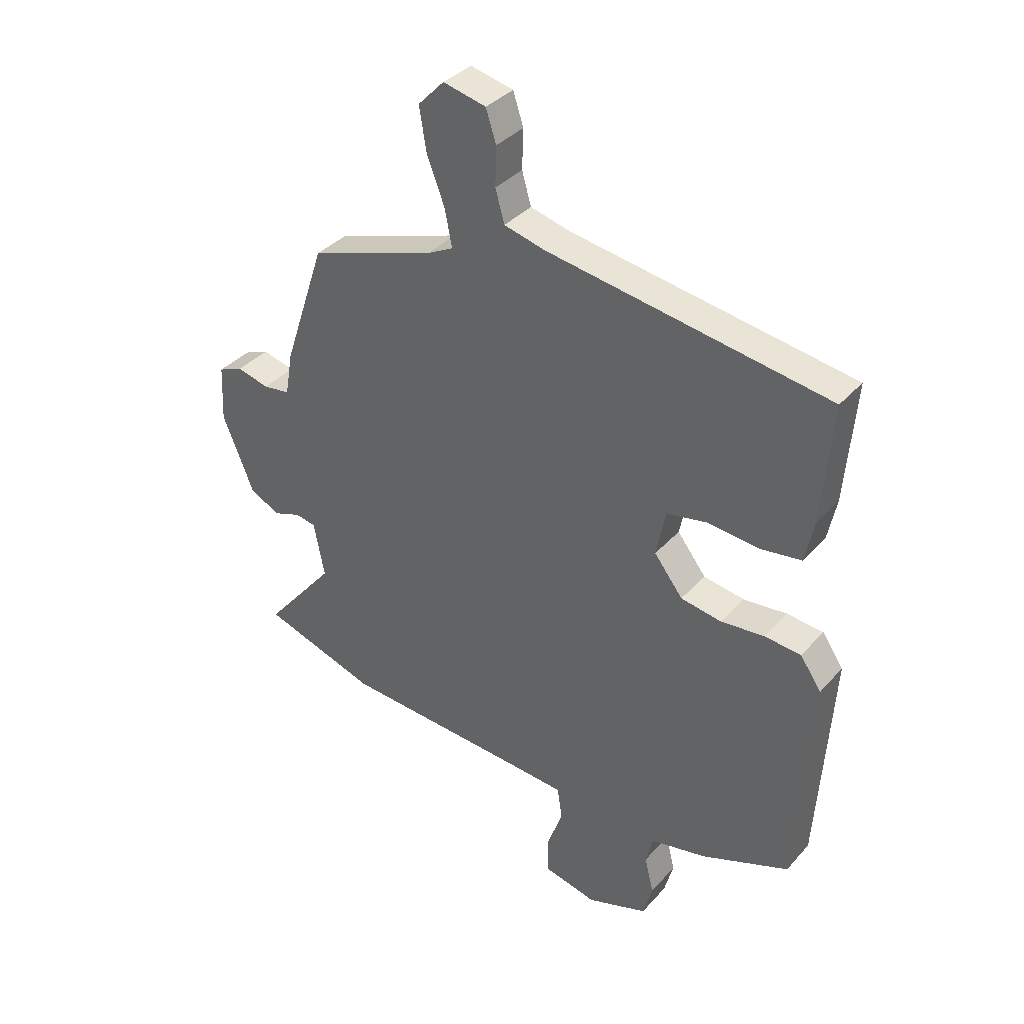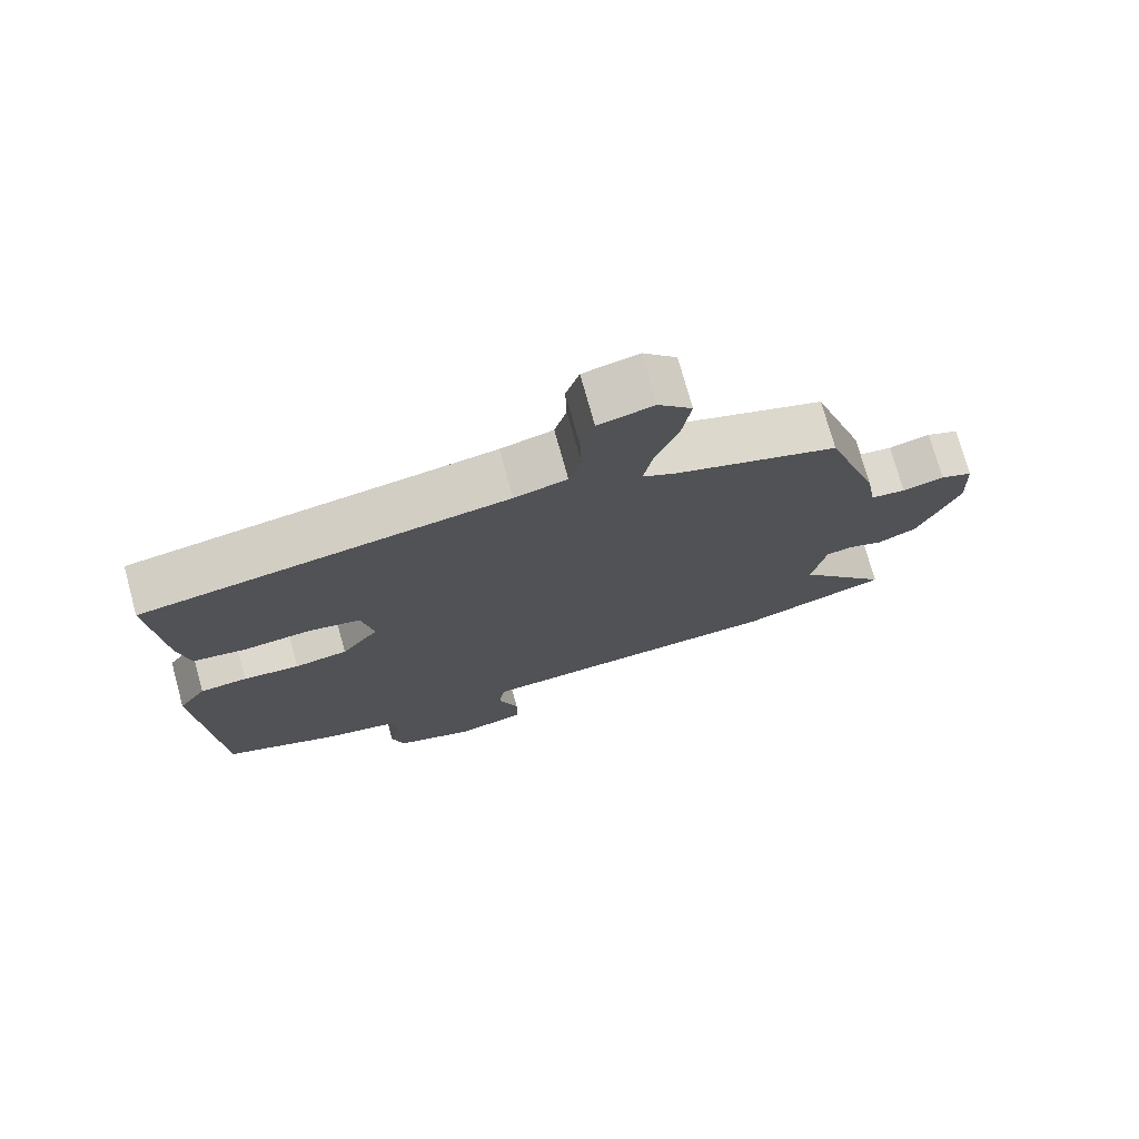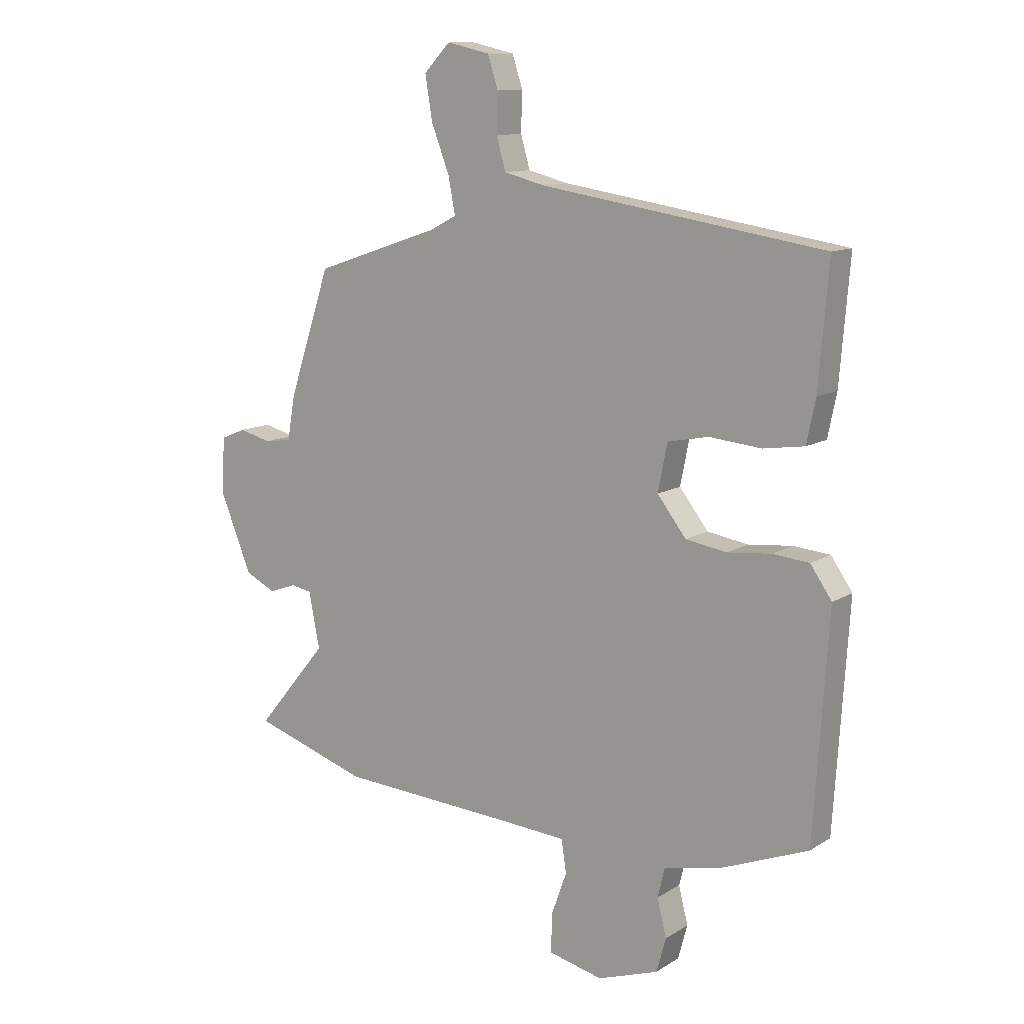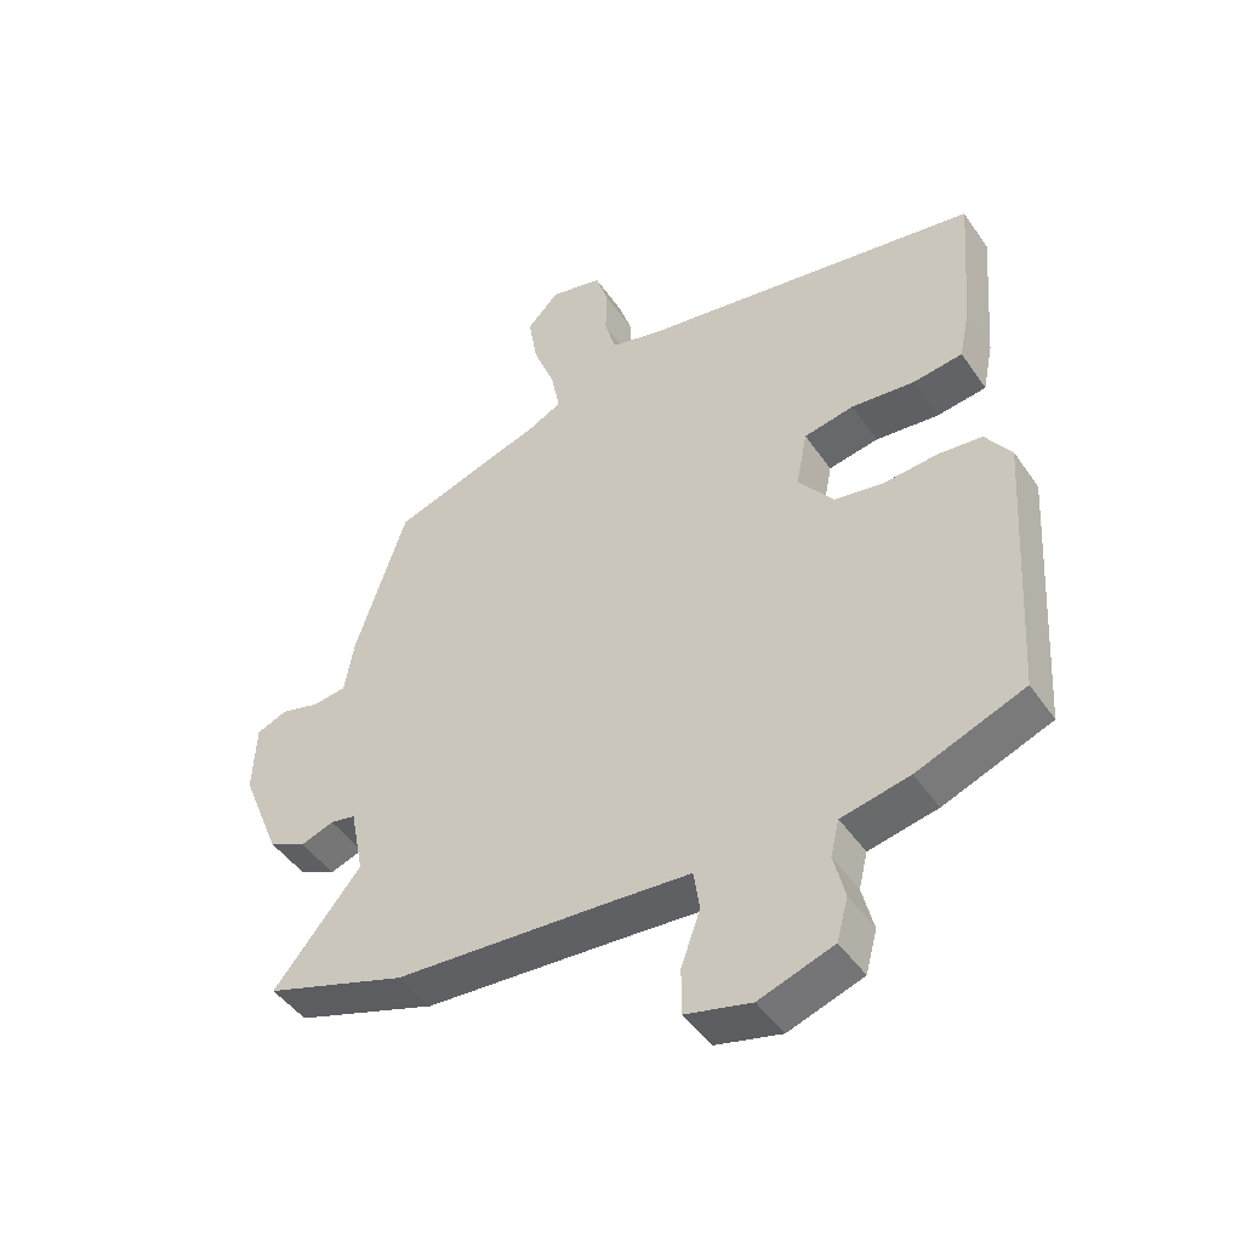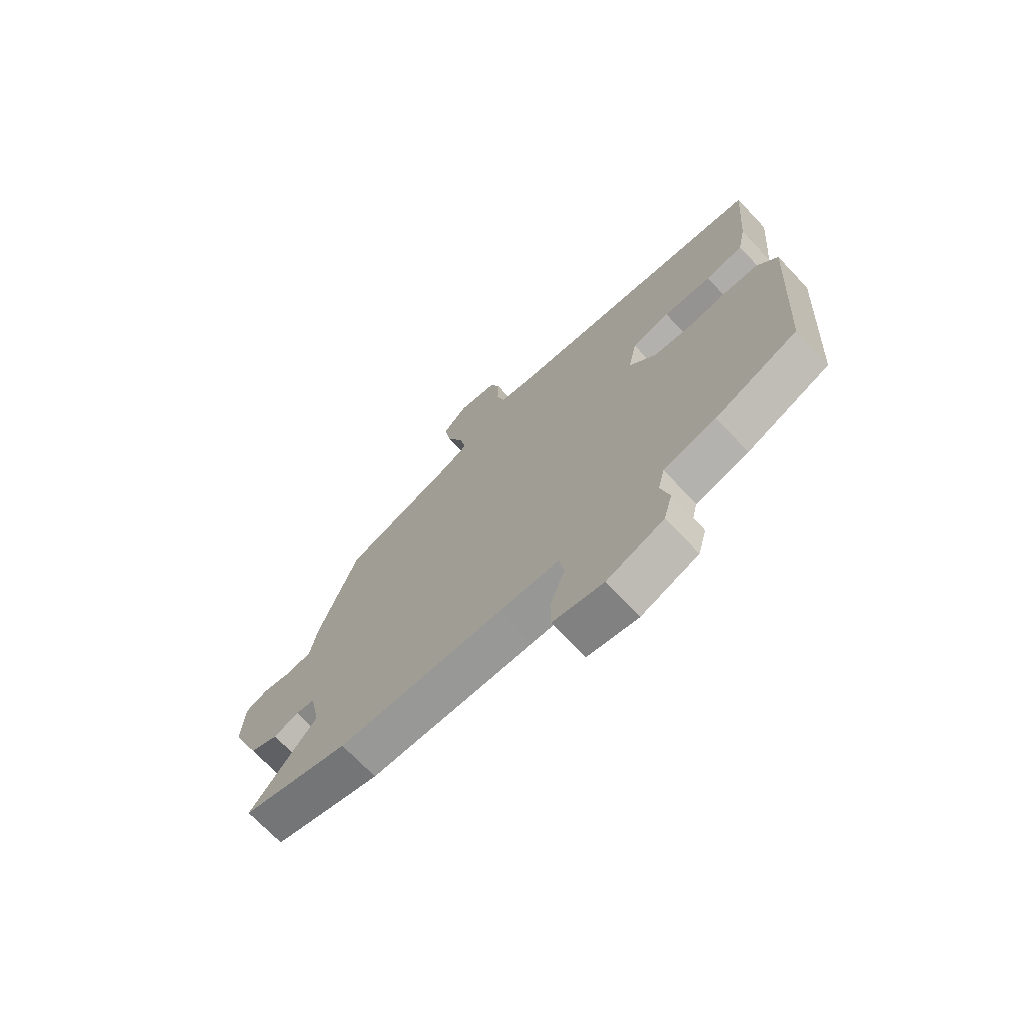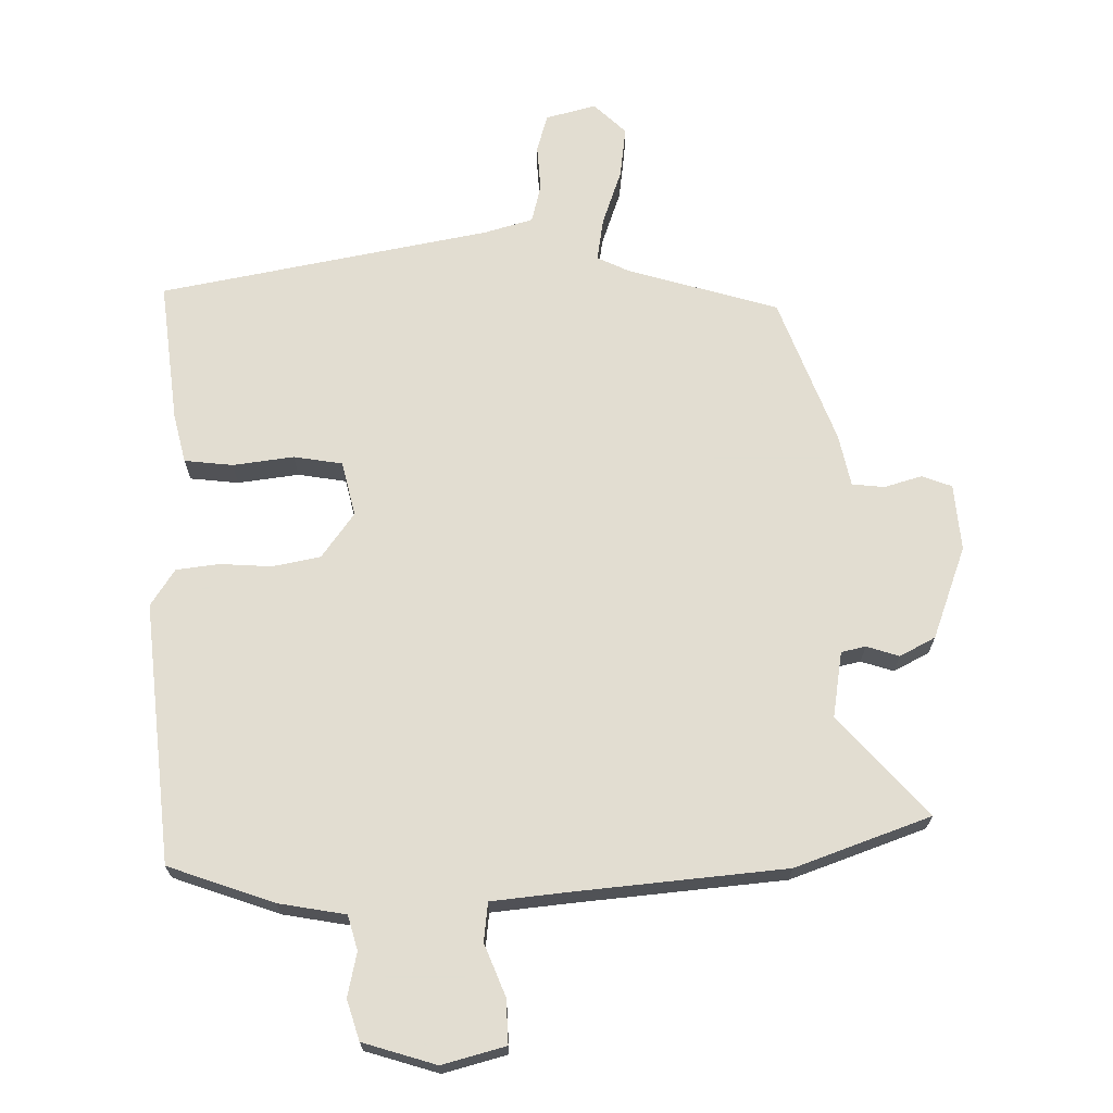
<metadata>
{"format":"obj","ext":"obj","renderer":"f3d","projection":"perspective","resolution":1024,"background":"white","views":[{"elev":36.4,"azim":35.8,"up":"+Z"},{"elev":74.5,"azim":164.6,"up":"+Z"},{"elev":11.6,"azim":34.8,"up":"+Z"},{"elev":-45.9,"azim":32.4,"up":"+Z"},{"elev":-71.1,"azim":43.5,"up":"+Z"},{"elev":68.6,"azim":177.1,"up":"+Y"}]}
</metadata>
<code>
v -0.462 0.07 0.384
v -0.23 0.07 0.462
v -0.182 0.07 0.487
v -0.195 0.07 0.554
v -0.228 0.07 0.639
v -0.241 0.07 0.719
v -0.193 0.07 0.769
v -0.114 0.07 0.751
v -0.095 0.07 0.693
v -0.097 0.07 0.621
v -0.08 0.07 0.562
v -0.005 0.07 0.543
v 0.513 0.07 0.463
v 0.495 0.07 0.243
v 0.479 0.07 0.165
v 0.404 0.07 0.154
v 0.309 0.07 0.163
v 0.234 0.07 0.148
v 0.217 0.07 0.062
v 0.27 0.07 -0.006
v 0.345 0.07 -0.018
v 0.425 0.07 -0.01
v 0.492 0.07 -0.016
v 0.531 0.07 -0.072
v 0.505 0.07 -0.479
v 0.343 0.07 -0.543
v 0.24 0.07 -0.565
v 0.227 0.07 -0.619
v 0.244 0.07 -0.687
v 0.227 0.07 -0.75
v 0.115 0.07 -0.789
v 0.016 0.07 -0.766
v 0.016 0.07 -0.697
v 0.045 0.07 -0.616
v 0.036 0.07 -0.556
v -0.082 0.07 -0.548
v -0.41 0.07 -0.529
v -0.622 0.07 -0.461
v -0.491 0.07 -0.302
v -0.511 0.07 -0.2
v -0.549 0.07 -0.193
v -0.599 0.07 -0.211
v -0.655 0.07 -0.184
v -0.713 0.07 -0.042
v -0.708 0.07 0.062
v -0.662 0.07 0.081
v -0.603 0.07 0.066
v -0.553 0.07 0.073
v -0.539 0.07 0.154
v -0.462 0 0.384
v -0.23 0 0.462
v -0.182 0 0.487
v -0.195 0 0.554
v -0.228 0 0.639
v -0.241 0 0.719
v -0.193 0 0.769
v -0.114 0 0.751
v -0.095 0 0.693
v -0.097 0 0.621
v -0.08 0 0.562
v -0.005 0 0.543
v 0.513 0 0.463
v 0.495 0 0.243
v 0.479 0 0.165
v 0.404 0 0.154
v 0.309 0 0.163
v 0.234 0 0.148
v 0.217 0 0.062
v 0.27 0 -0.006
v 0.345 0 -0.018
v 0.425 0 -0.01
v 0.492 0 -0.016
v 0.531 0 -0.072
v 0.505 0 -0.479
v 0.343 0 -0.543
v 0.24 0 -0.565
v 0.227 0 -0.619
v 0.244 0 -0.687
v 0.227 0 -0.75
v 0.115 0 -0.789
v 0.016 0 -0.766
v 0.016 0 -0.697
v 0.045 0 -0.616
v 0.036 0 -0.556
v -0.082 0 -0.548
v -0.41 0 -0.529
v -0.622 0 -0.461
v -0.491 0 -0.302
v -0.511 0 -0.2
v -0.549 0 -0.193
v -0.599 0 -0.211
v -0.655 0 -0.184
v -0.713 0 -0.042
v -0.708 0 0.062
v -0.662 0 0.081
v -0.603 0 0.066
v -0.553 0 0.073
v -0.539 0 0.154
f 48 49 1 2
f 44 45 46 47
f 44 47 48
f 41 42 43 44
f 40 41 44 48
f 39 40 48 2
f 36 37 38 39
f 35 36 39 2
f 31 32 33 34
f 31 34 35
f 28 29 30 31
f 27 28 31 35
f 21 22 23 24
f 20 21 24 25
f 19 20 25 26
f 14 15 16 17
f 12 13 14 17
f 11 12 17 18
f 7 8 9 10
f 7 10 11
f 4 5 6 7
f 3 4 7 11
f 27 35 2 3
f 19 26 27 3
f 3 11 18 19
f 51 50 98 97
f 96 95 94 93
f 97 96 93
f 93 92 91 90
f 97 93 90 89
f 51 97 89 88
f 88 87 86 85
f 51 88 85 84
f 83 82 81 80
f 84 83 80
f 80 79 78 77
f 84 80 77 76
f 73 72 71 70
f 74 73 70 69
f 75 74 69 68
f 66 65 64 63
f 66 63 62 61
f 67 66 61 60
f 59 58 57 56
f 60 59 56
f 56 55 54 53
f 60 56 53 52
f 52 51 84 76
f 52 76 75 68
f 68 67 60 52
f 1 50 51 2
f 2 51 52 3
f 3 52 53 4
f 4 53 54 5
f 5 54 55 6
f 6 55 56 7
f 7 56 57 8
f 8 57 58 9
f 9 58 59 10
f 10 59 60 11
f 11 60 61 12
f 12 61 62 13
f 13 62 63 14
f 14 63 64 15
f 15 64 65 16
f 16 65 66 17
f 17 66 67 18
f 18 67 68 19
f 19 68 69 20
f 20 69 70 21
f 21 70 71 22
f 22 71 72 23
f 23 72 73 24
f 24 73 74 25
f 25 74 75 26
f 26 75 76 27
f 27 76 77 28
f 28 77 78 29
f 29 78 79 30
f 30 79 80 31
f 31 80 81 32
f 32 81 82 33
f 33 82 83 34
f 34 83 84 35
f 35 84 85 36
f 36 85 86 37
f 37 86 87 38
f 38 87 88 39
f 39 88 89 40
f 40 89 90 41
f 41 90 91 42
f 42 91 92 43
f 43 92 93 44
f 44 93 94 45
f 45 94 95 46
f 46 95 96 47
f 47 96 97 48
f 48 97 98 49
f 49 98 50 1

</code>
